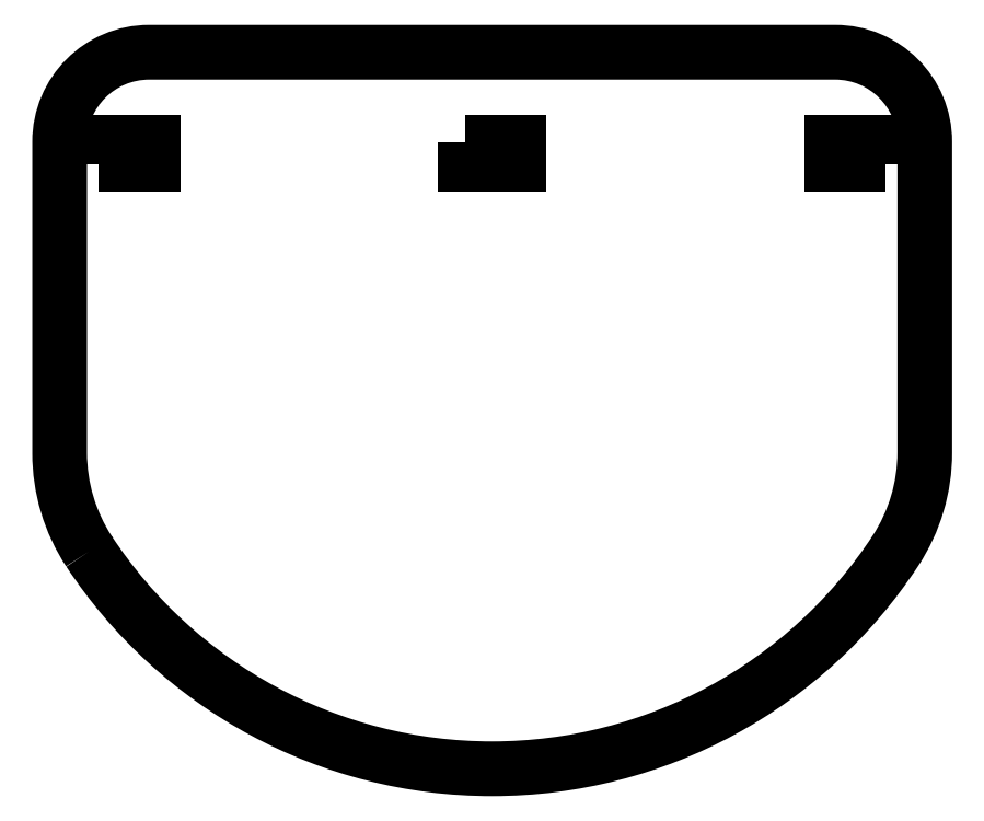
<metadata>
{"format":"dxf","ext":"dxf","renderer":"ezdxf+matplotlib","layout":"modelspace","background":"white","min_lineweight":24,"dpi":150}
</metadata>
<code>
0
SECTION
2
ENTITIES
0
LWPOLYLINE
8
0
90
4
70
1
43
0
10
4.53
20
-1
10
4.53
20
-1.25
10
5.13
20
-1.25
10
5.13
20
-1
0
LWPOLYLINE
8
0
90
4
70
1
43
0
10
0.4391
20
-1.25
10
1.039
20
-1.25
10
1.039
20
-1
10
0.4391
20
-1
0
LWPOLYLINE
8
0
90
4
70
1
43
0
10
9.221
20
-1.25
10
9.221
20
-1
10
8.621
20
-1
10
8.621
20
-1.25
0
LWPOLYLINE
8
0
90
8
70
1
43
0
10
0.3291
20
-5.574
42
-0.1465
10
-6.818e-05
20
-4.475
10
-6.818e-05
20
-1
42
-0.4142
10
1
20
6.818e-05
10
8.66
20
6.818e-05
42
-0.4142
10
9.66
20
-1
10
9.66
20
-4.47
42
-0.146
10
9.333
20
-5.566
42
-0.5397
0
ENDSEC
0
EOF

</code>
